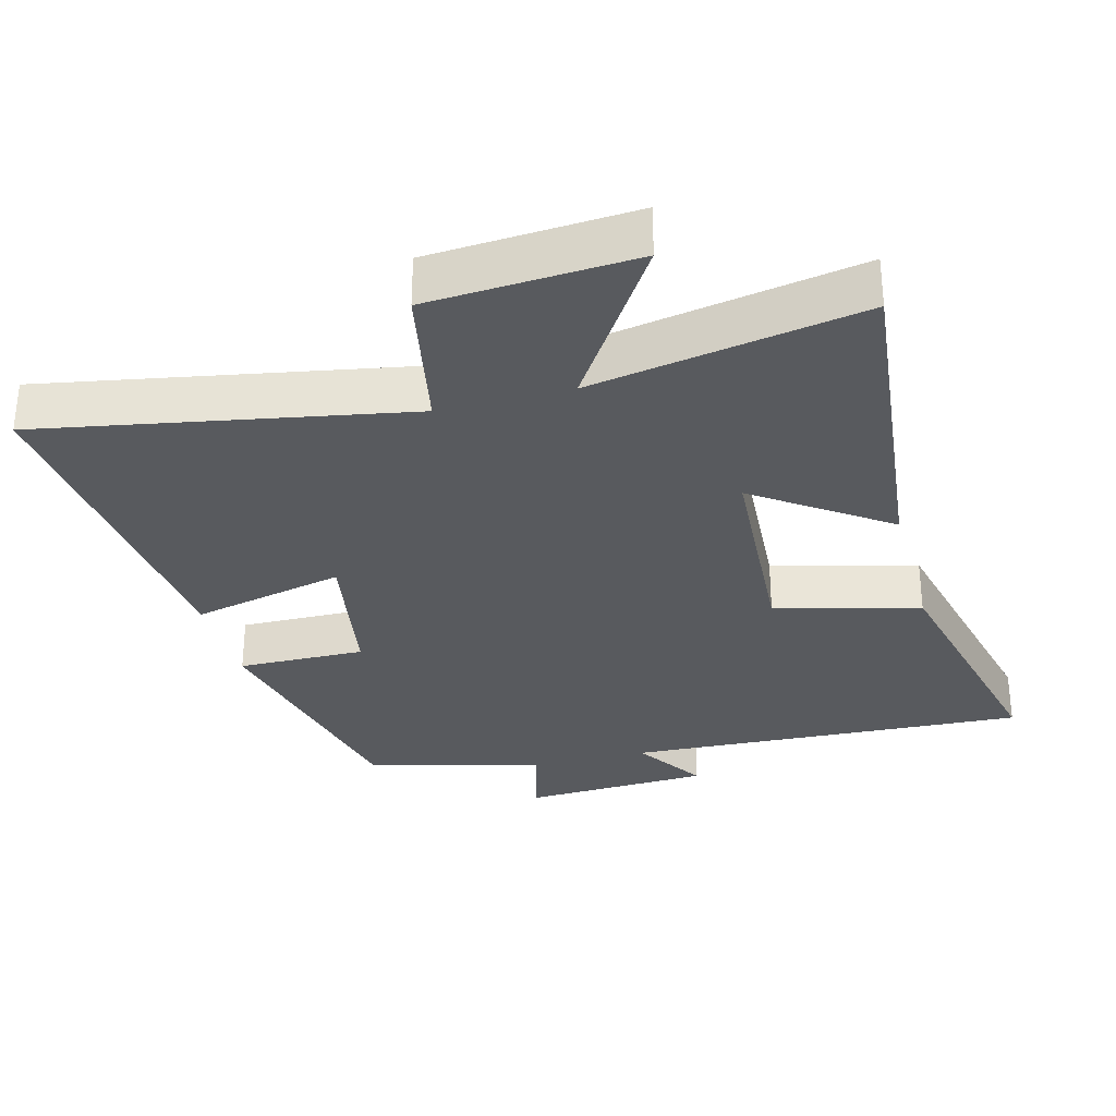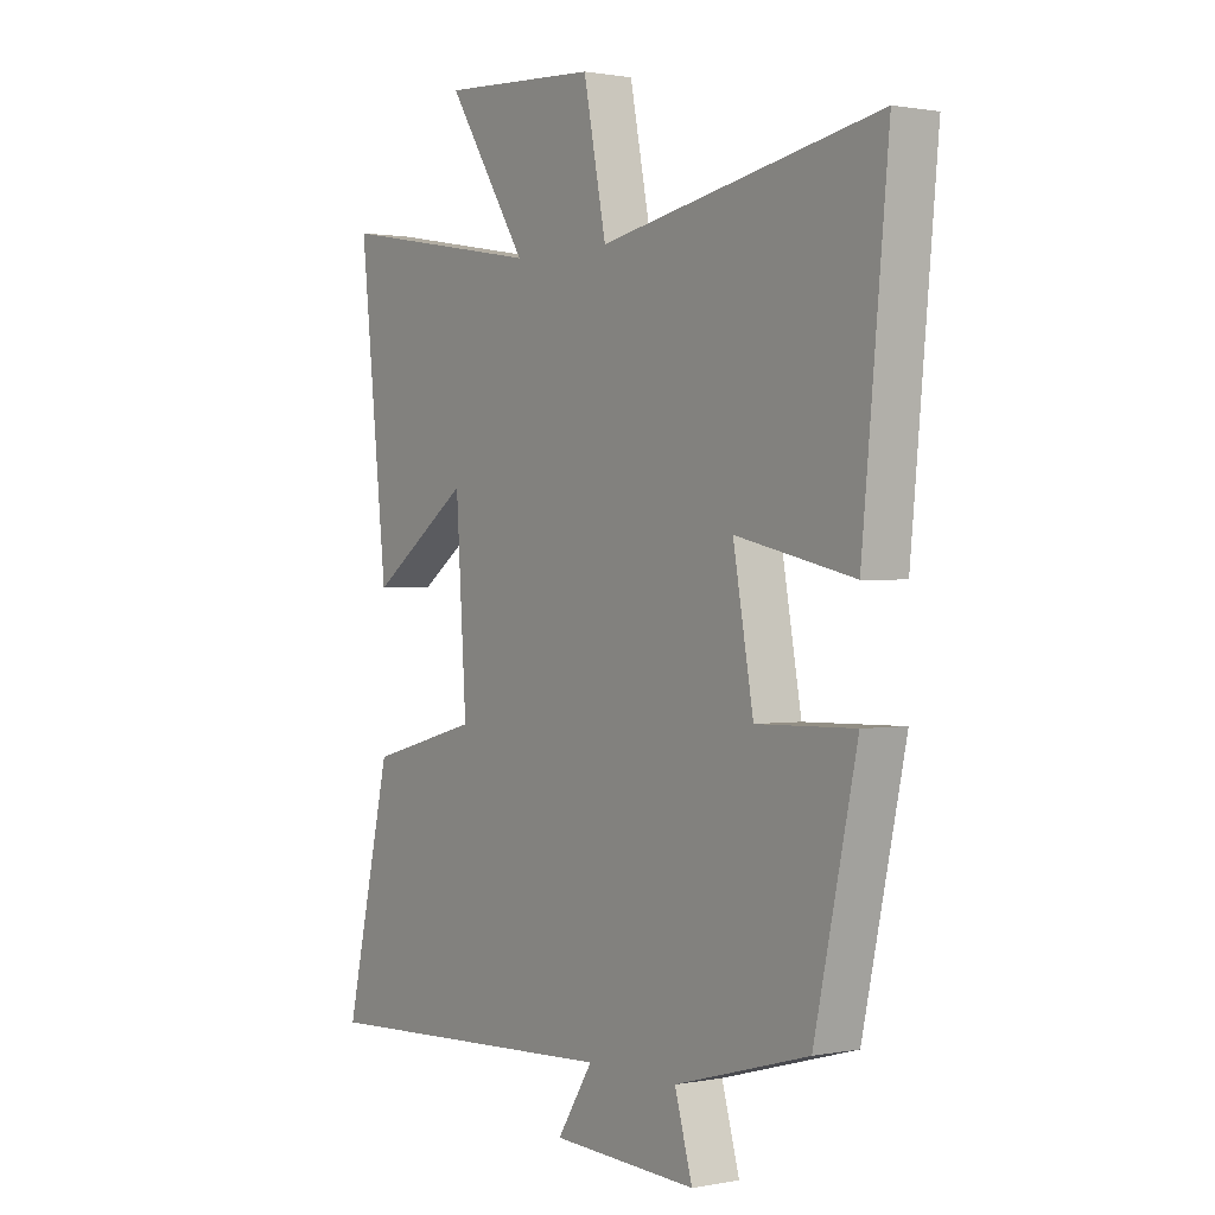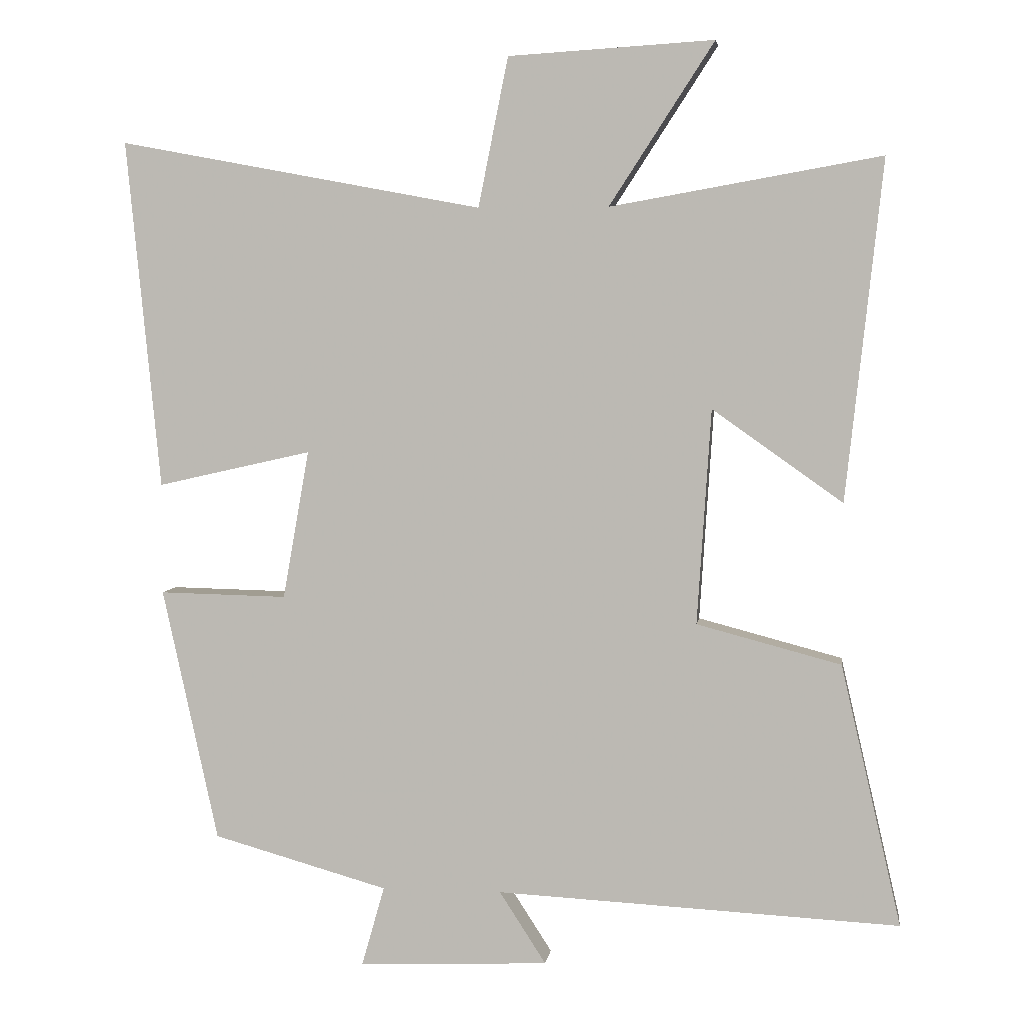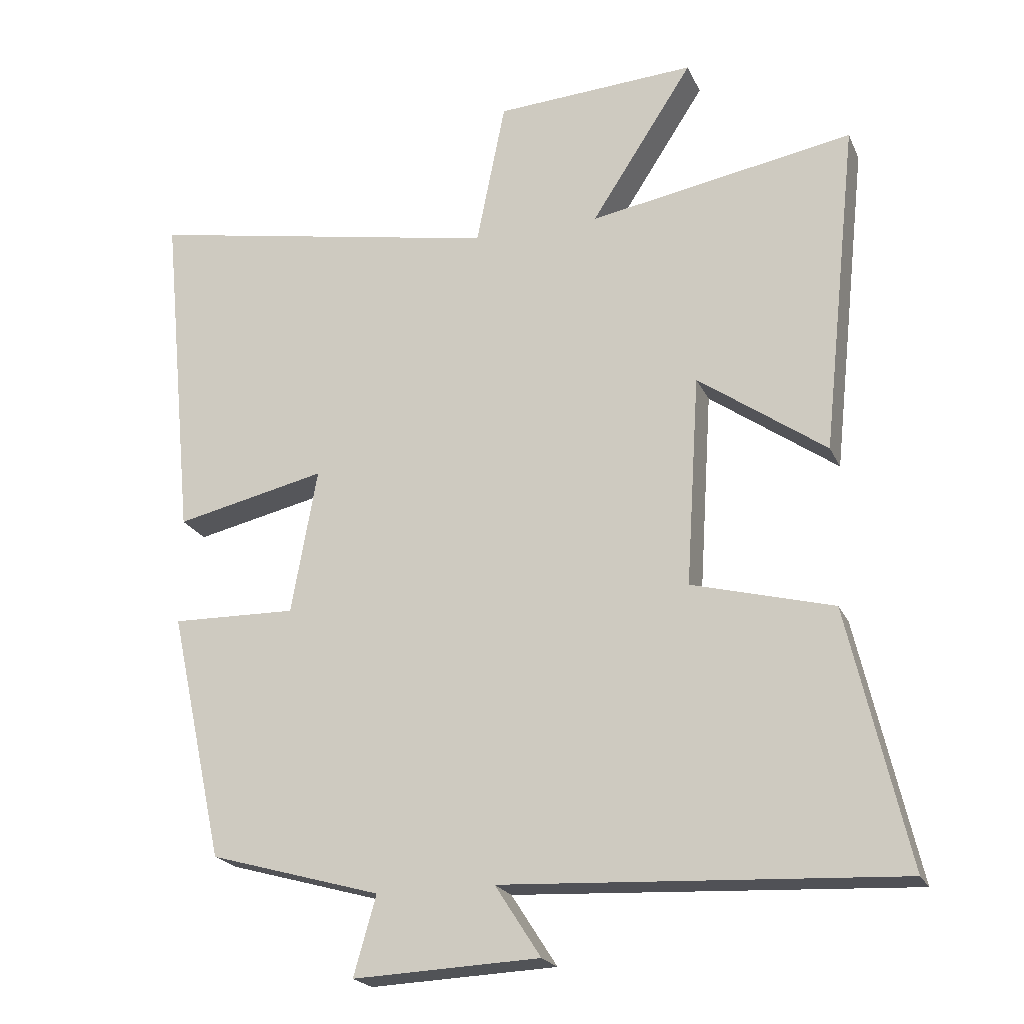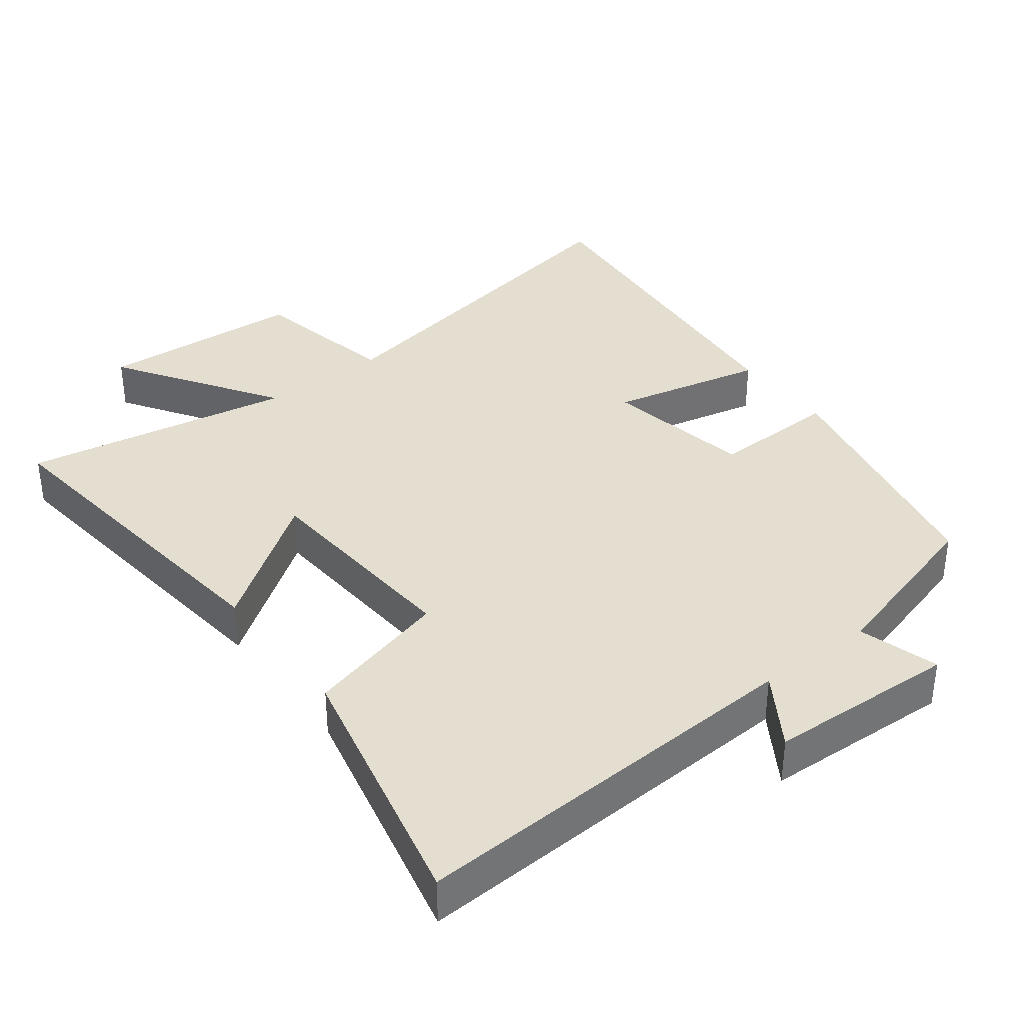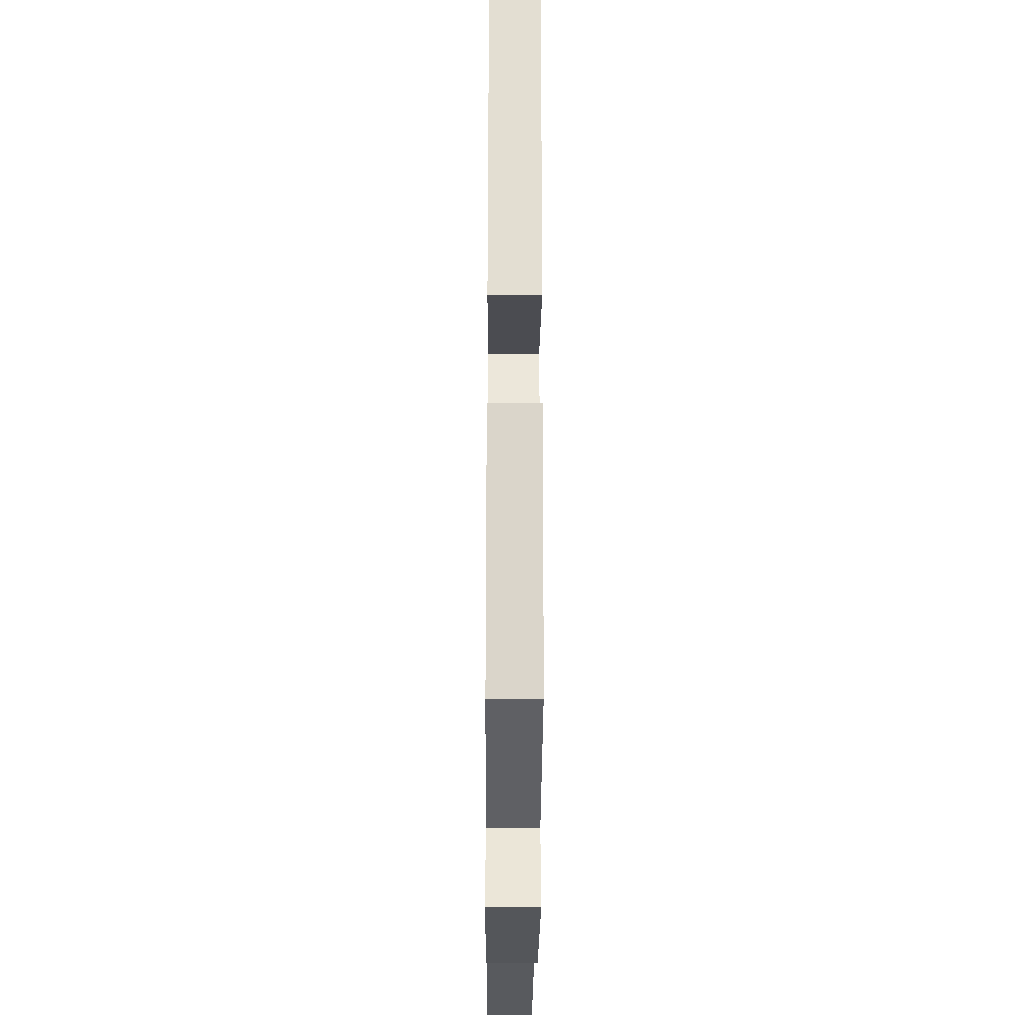
<metadata>
{"format":"obj","ext":"obj","renderer":"f3d","projection":"perspective","resolution":1024,"background":"white","views":[{"elev":-31.0,"azim":15.1,"up":"+Y"},{"elev":1.0,"azim":-125.3,"up":"+Z"},{"elev":4.5,"azim":7.8,"up":"+Z"},{"elev":-21.3,"azim":19.2,"up":"+Z"},{"elev":36.4,"azim":142.5,"up":"+Y"},{"elev":-28.0,"azim":-90.4,"up":"+Z"}]}
</metadata>
<code>
v -0.42 0.07 -0.429
v -0.5 0.07 -0.064
v -0.316 0.07 -0.068
v -0.278 0.07 0.146
v -0.5 0.07 0.096
v -0.549 0.07 0.598
v -0.025 0.07 0.5
v 0.018 0.07 0.715
v 0.314 0.07 0.733
v 0.163 0.07 0.5
v 0.553 0.07 0.569
v 0.5 0.07 0.079
v 0.312 0.07 0.212
v 0.292 0.07 -0.098
v 0.5 0.07 -0.153
v 0.587 0.07 -0.53
v 0.006 0.07 -0.5
v 0.073 0.07 -0.604
v -0.201 0.07 -0.616
v -0.168 0.07 -0.5
v -0.42 0 -0.429
v -0.5 0 -0.064
v -0.316 0 -0.068
v -0.278 0 0.146
v -0.5 0 0.096
v -0.549 0 0.598
v -0.025 0 0.5
v 0.018 0 0.715
v 0.314 0 0.733
v 0.163 0 0.5
v 0.553 0 0.569
v 0.5 0 0.079
v 0.312 0 0.212
v 0.292 0 -0.098
v 0.5 0 -0.153
v 0.587 0 -0.53
v 0.006 0 -0.5
v 0.073 0 -0.604
v -0.201 0 -0.616
v -0.168 0 -0.5
f 17 18 19 20
f 1 2 3
f 20 1 3
f 17 20 3
f 16 17 3
f 15 16 3
f 14 15 3
f 13 14 3 4
f 10 11 12 13
f 10 13 4
f 7 8 9 10
f 7 10 4 5
f 5 6 7
f 40 39 38 37
f 23 22 21
f 23 21 40
f 23 40 37
f 23 37 36
f 23 36 35
f 23 35 34
f 24 23 34 33
f 33 32 31 30
f 24 33 30
f 30 29 28 27
f 25 24 30 27
f 27 26 25
f 1 21 22 2
f 2 22 23 3
f 3 23 24 4
f 4 24 25 5
f 5 25 26 6
f 6 26 27 7
f 7 27 28 8
f 8 28 29 9
f 9 29 30 10
f 10 30 31 11
f 11 31 32 12
f 12 32 33 13
f 13 33 34 14
f 14 34 35 15
f 15 35 36 16
f 16 36 37 17
f 17 37 38 18
f 18 38 39 19
f 19 39 40 20
f 20 40 21 1

</code>
